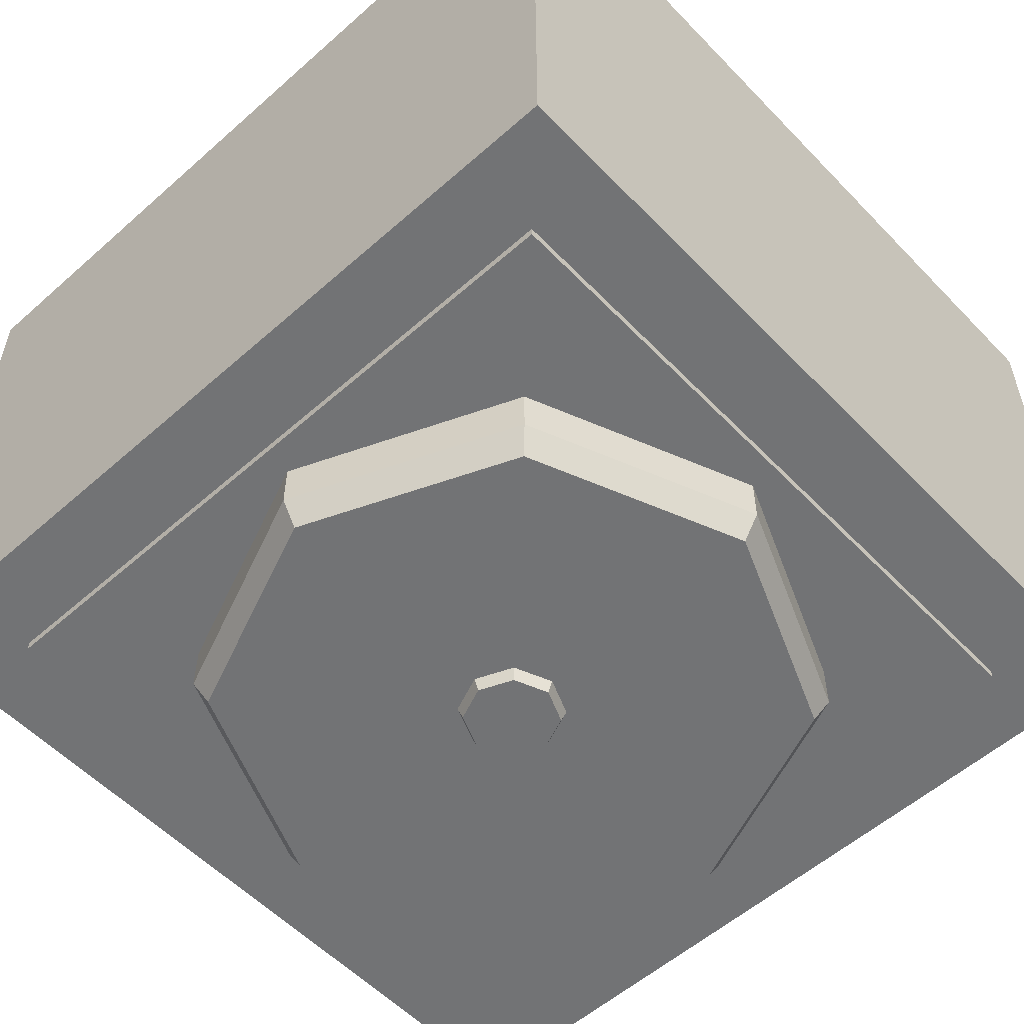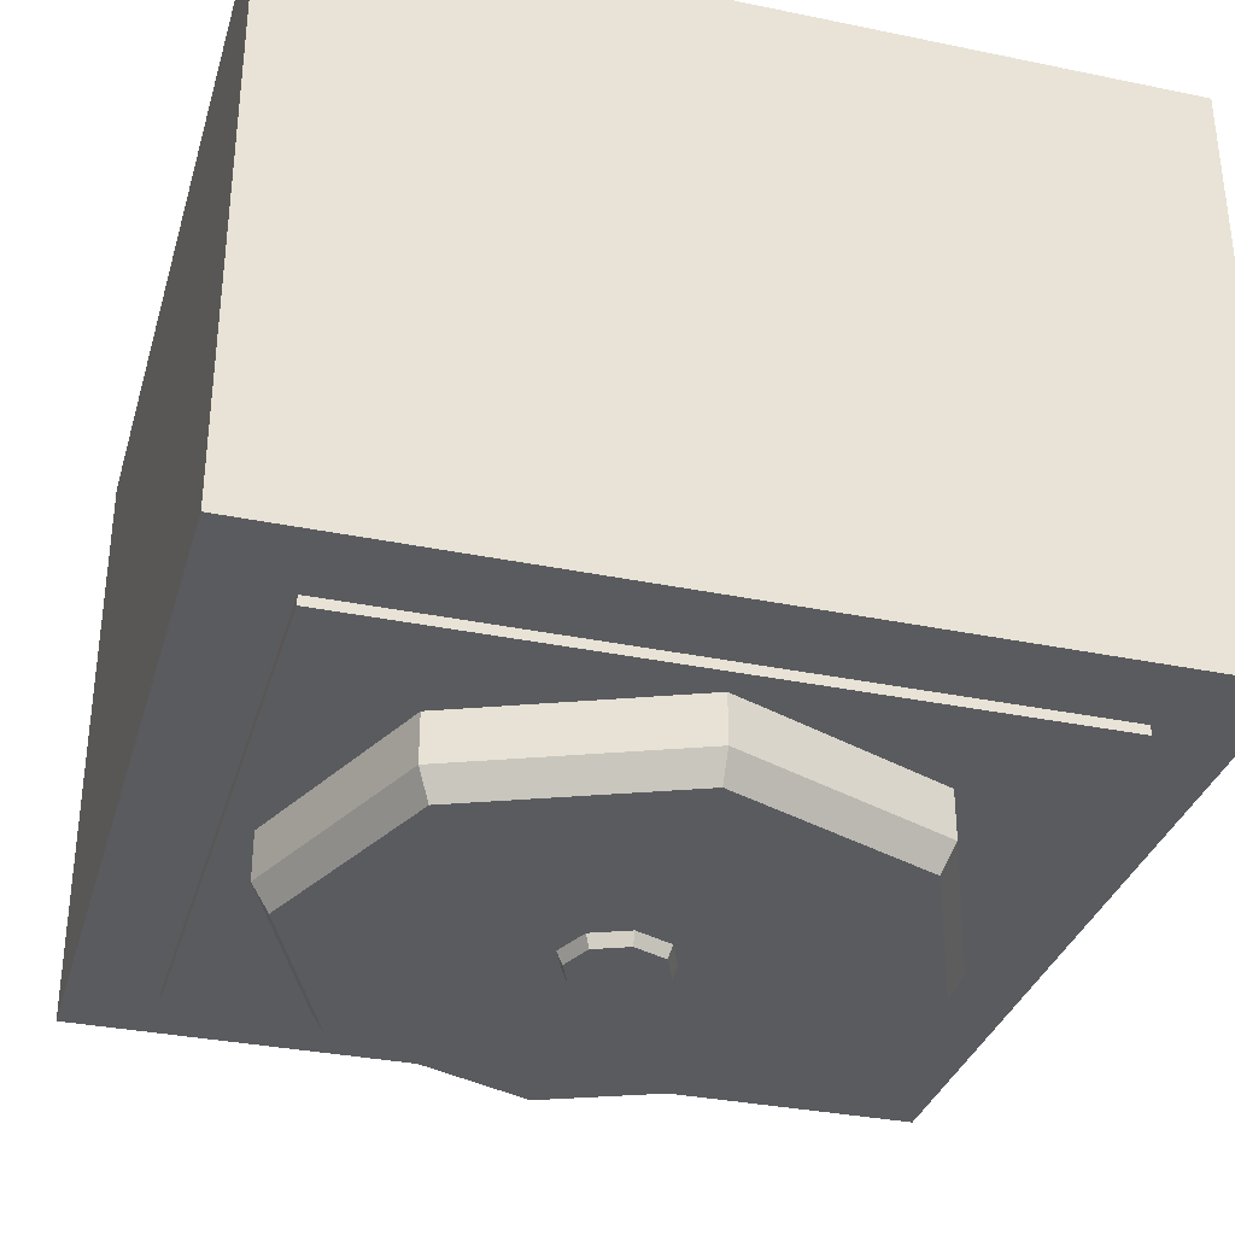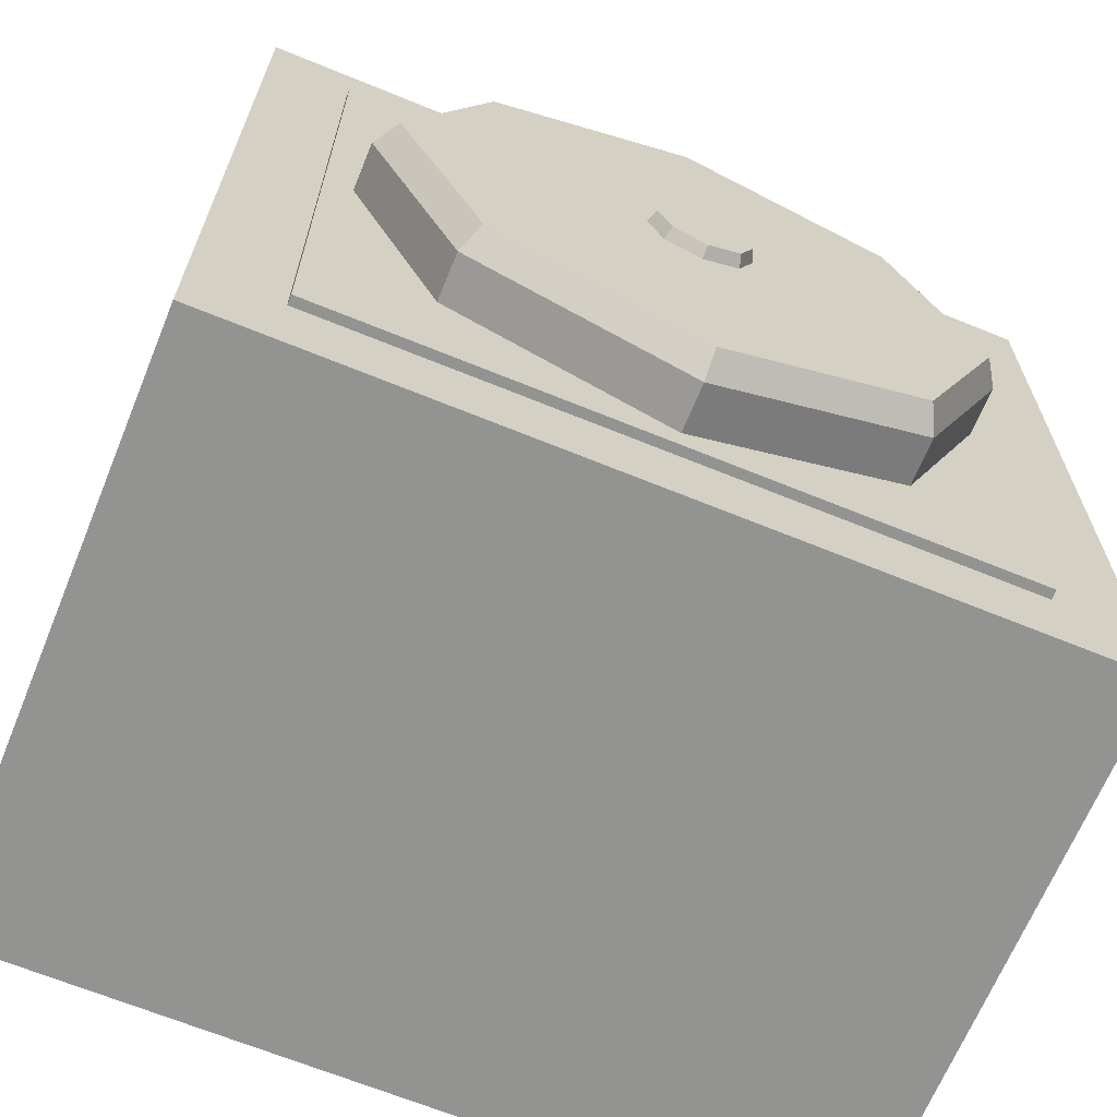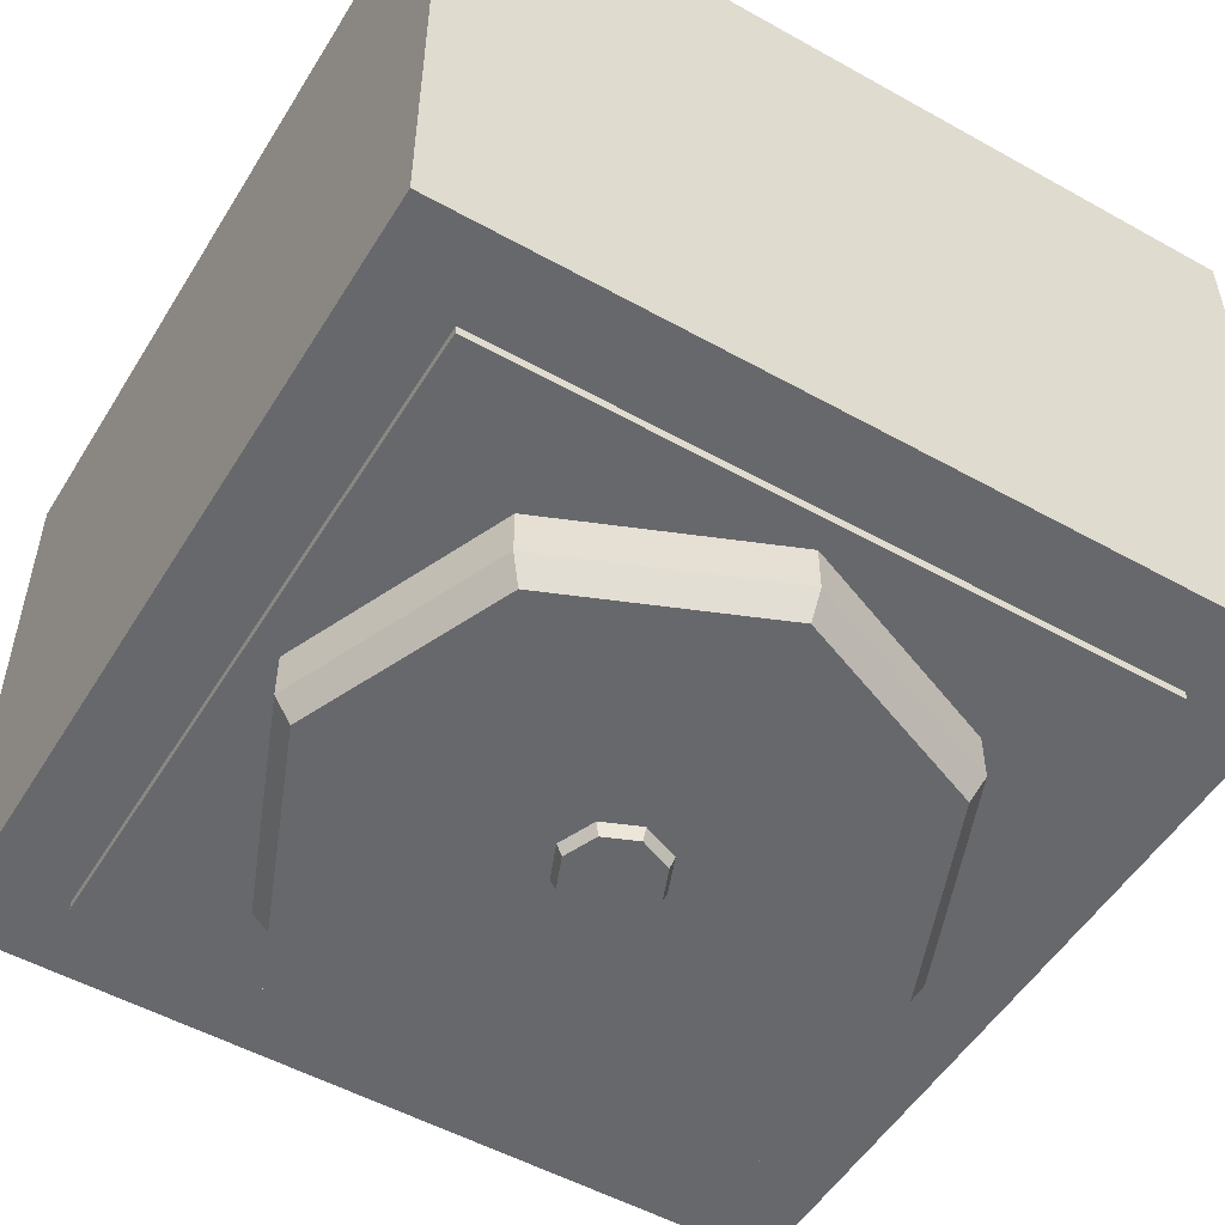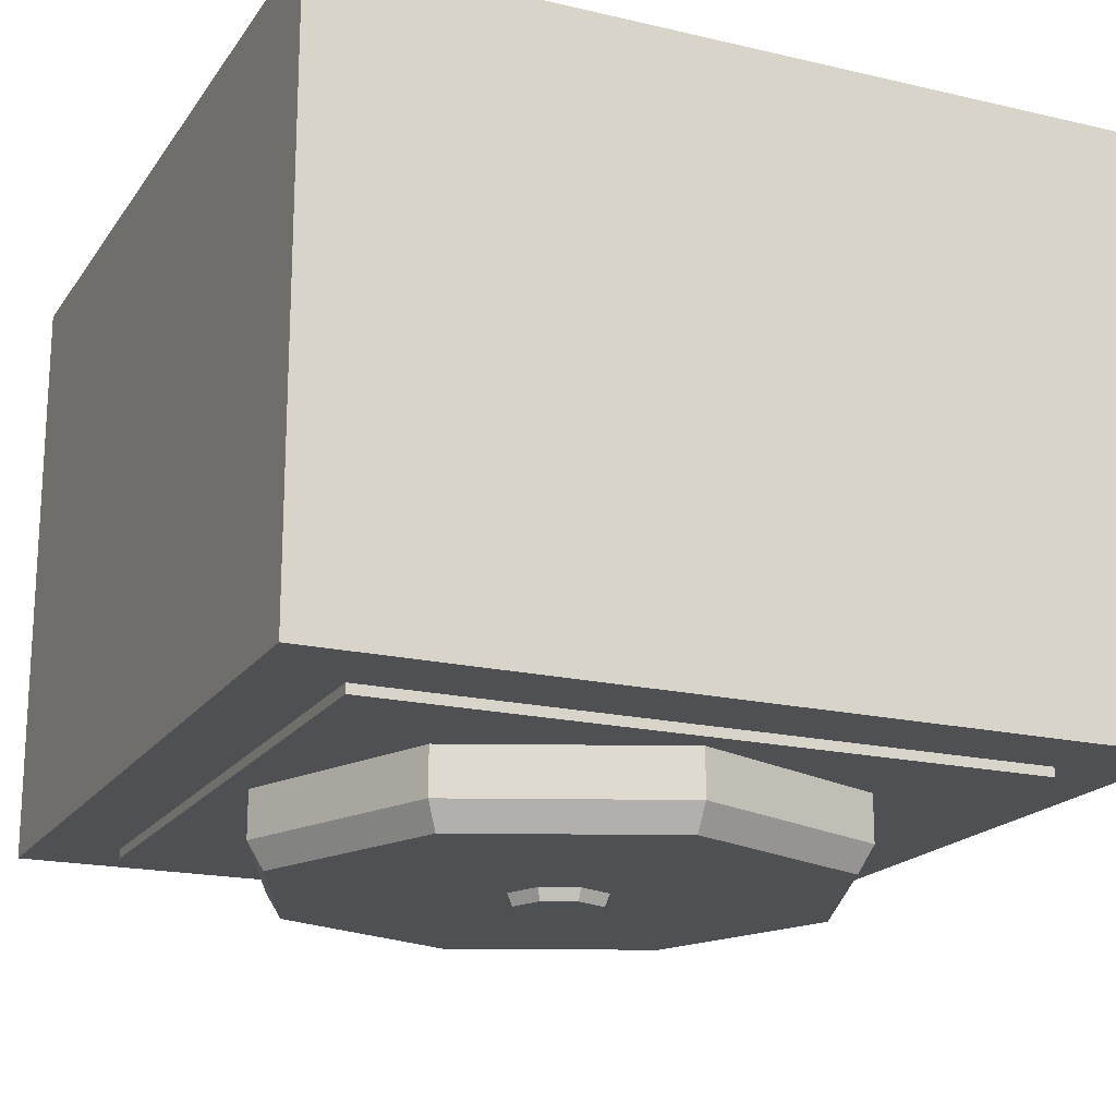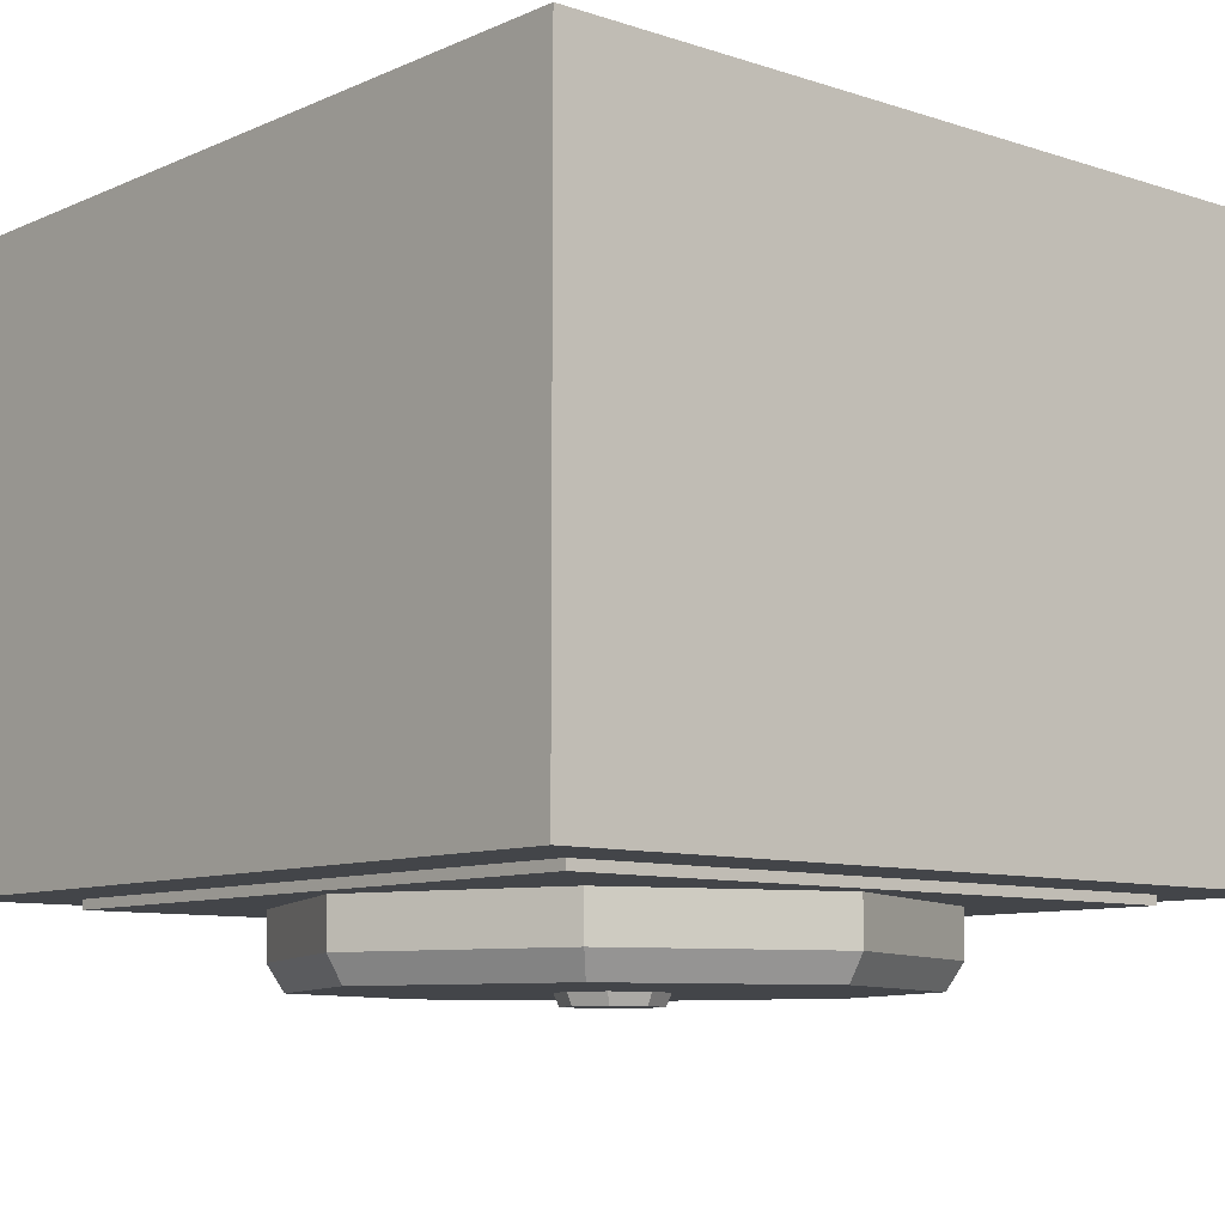
<metadata>
{"format":"obj","ext":"obj","renderer":"f3d","projection":"perspective","resolution":1024,"background":"white","views":[{"elev":-55.7,"azim":42.9,"up":"+Y"},{"elev":-33.5,"azim":74.3,"up":"+Y"},{"elev":-66.7,"azim":-22.3,"up":"+Z"},{"elev":-52.4,"azim":59.0,"up":"+Y"},{"elev":-18.6,"azim":65.9,"up":"+Y"},{"elev":-8.9,"azim":-130.9,"up":"+Y"}]}
</metadata>
<code>
o cond_Cube
v -0.24 -0.216 0.06
v -0.24 -0.216 0.54
v -0.3 0.216 0
v -0.3 0.216 0.6
v 0.24 -0.216 0.06
v 0.24 -0.216 0.54
v 0.3 0.216 0
v 0.3 0.216 0.6
v -0.3 -0.216 0
v -0.3 -0.216 0.6
v 0.3 -0.216 0.6
v 0.3 -0.216 0
v -0.24 -0.2229 0.06
v -0.24 -0.2229 0.54
v 0.24 -0.2229 0.54
v 0.24 -0.2229 0.06
v 0.0264 -0.276 0.3264
v 1e-06 -0.2229 0.52
v 1e-06 -0.2568 0.52
v 0.1556 -0.2229 0.4556
v 0.1556 -0.2568 0.4556
v 0.22 -0.2229 0.3
v 0.22 -0.2568 0.3
v 0.1556 -0.2229 0.1444
v 0.1556 -0.2568 0.1444
v 1e-06 -0.2229 0.08
v 1e-06 -0.2568 0.08
v -0.1556 -0.2229 0.1444
v -0.1556 -0.2568 0.1444
v -0.22 -0.2229 0.3
v -0.22 -0.2568 0.3
v -0.1556 -0.2229 0.4556
v -0.1556 -0.2568 0.4556
v 1e-06 -0.276 0.3373
v 1e-06 -0.276 0.508
v 0.1471 -0.276 0.4471
v 0.208 -0.276 0.3
v 0.1471 -0.276 0.1529
v 1e-06 -0.276 0.09203
v -0.1471 -0.276 0.1529
v -0.208 -0.276 0.3
v -0.1471 -0.276 0.4471
v 0.03734 -0.276 0.3
v 0.0264 -0.276 0.2736
v 1e-06 -0.276 0.2627
v -0.0264 -0.276 0.2736
v -0.03734 -0.276 0.3
v -0.0264 -0.276 0.3264
v 0.02376 -0.2848 0.3238
v 1e-06 -0.2848 0.3336
v 0.0336 -0.2848 0.3
v 0.02376 -0.2848 0.2762
v 1e-06 -0.2848 0.2664
v -0.02376 -0.2848 0.2762
v -0.0336 -0.2848 0.3
v -0.02376 -0.2848 0.3238
v 1e-06 -0.2848 0.3
f 15 14 13 16
f 2 14 15 6
f 7 12 9 3
f 8 11 12 7
f 4 10 11 8
f 1 9 12 5
f 5 16 13 1
f 5 12 11 6
f 6 11 10 2
f 6 15 16 5
f 4 8 7 3
f 1 13 14 2
f 27 39 40 29
f 32 33 19 18
f 29 40 41 31
f 30 31 33 32
f 19 33 42 35
f 28 29 31 30
f 33 31 41 42
f 23 25 24 22
f 19 35 36 21
f 25 27 26 24
f 42 41 47 48
f 19 21 20 18
f 25 38 39 27
f 48 47 55 56
f 21 36 37 23
f 21 23 22 20
f 41 40 46 47
f 40 39 45 46
f 35 34 17 36
f 2 10 9 1
f 36 17 43 37
f 39 38 44 45
f 37 43 44 38
f 42 48 34 35
f 44 52 53 45
f 17 49 51 43
f 23 37 38 25
f 46 54 55 47
f 34 50 49 17
f 45 53 54 46
f 43 51 52 44
f 34 48 56 50
f 56 55 57
f 51 49 57
f 53 52 57
f 55 54 57
f 50 56 57
f 49 50 57
f 52 51 57
f 54 53 57
f 26 27 29 28
f 10 4 3 9

</code>
